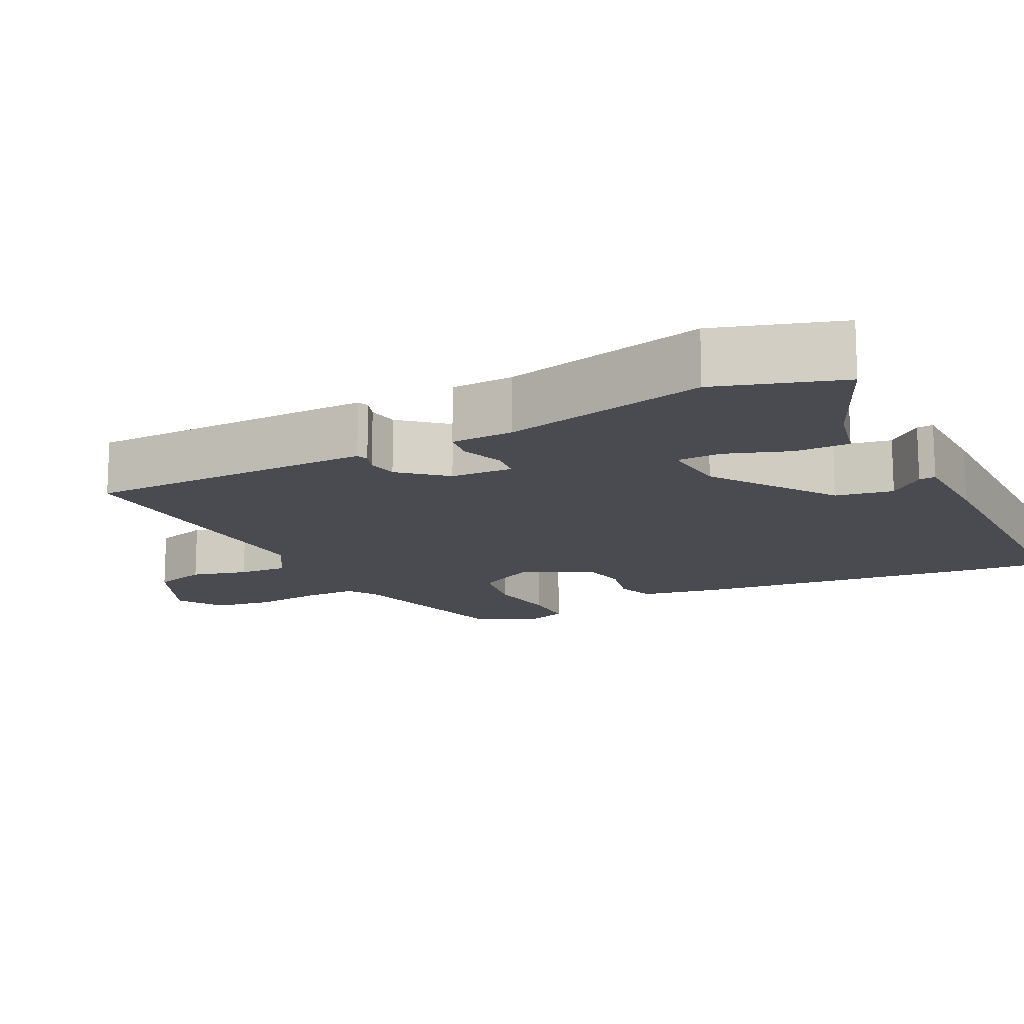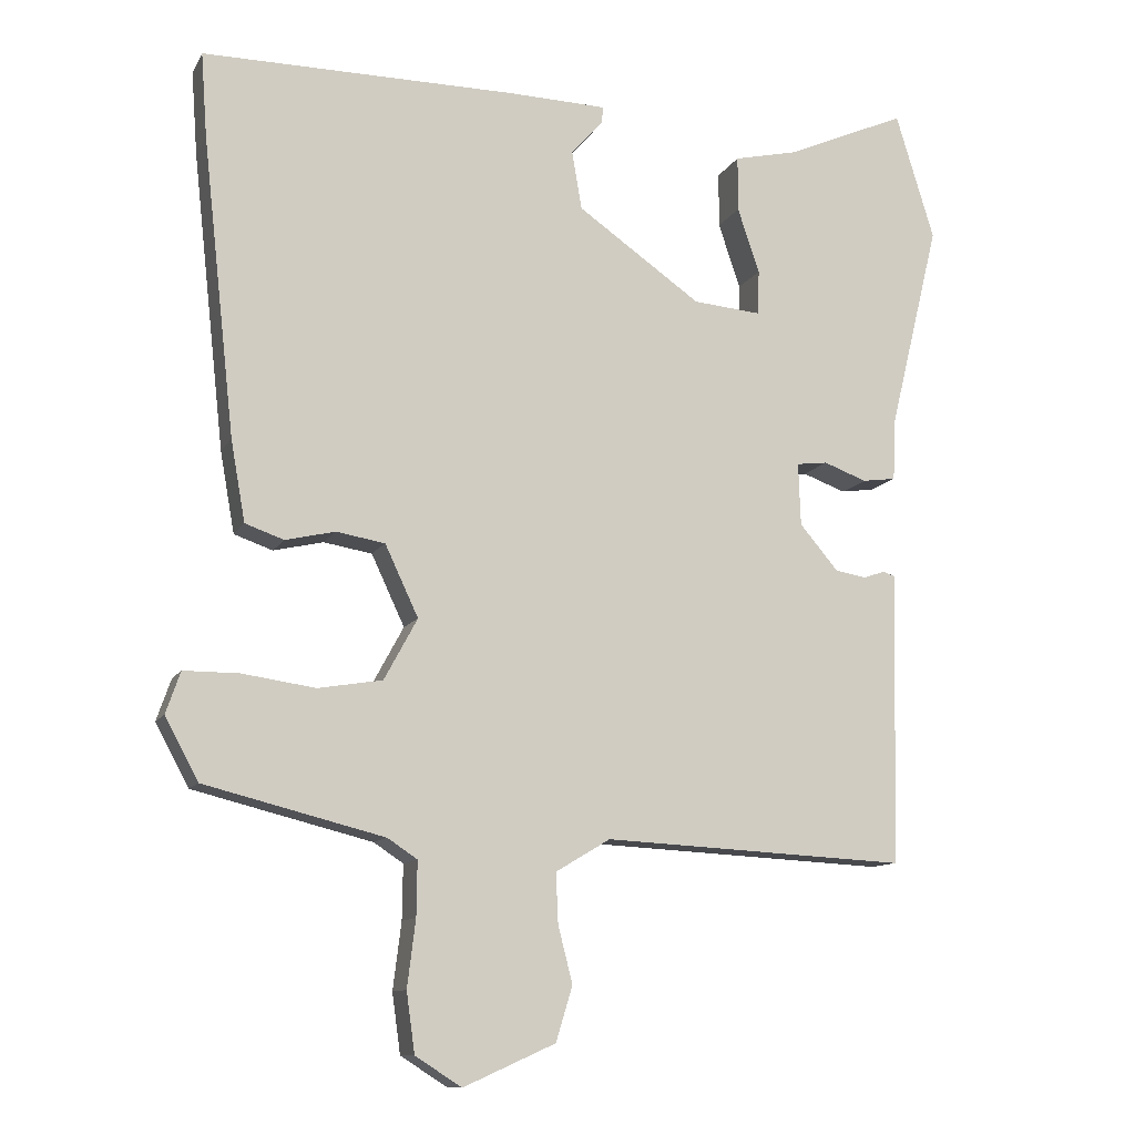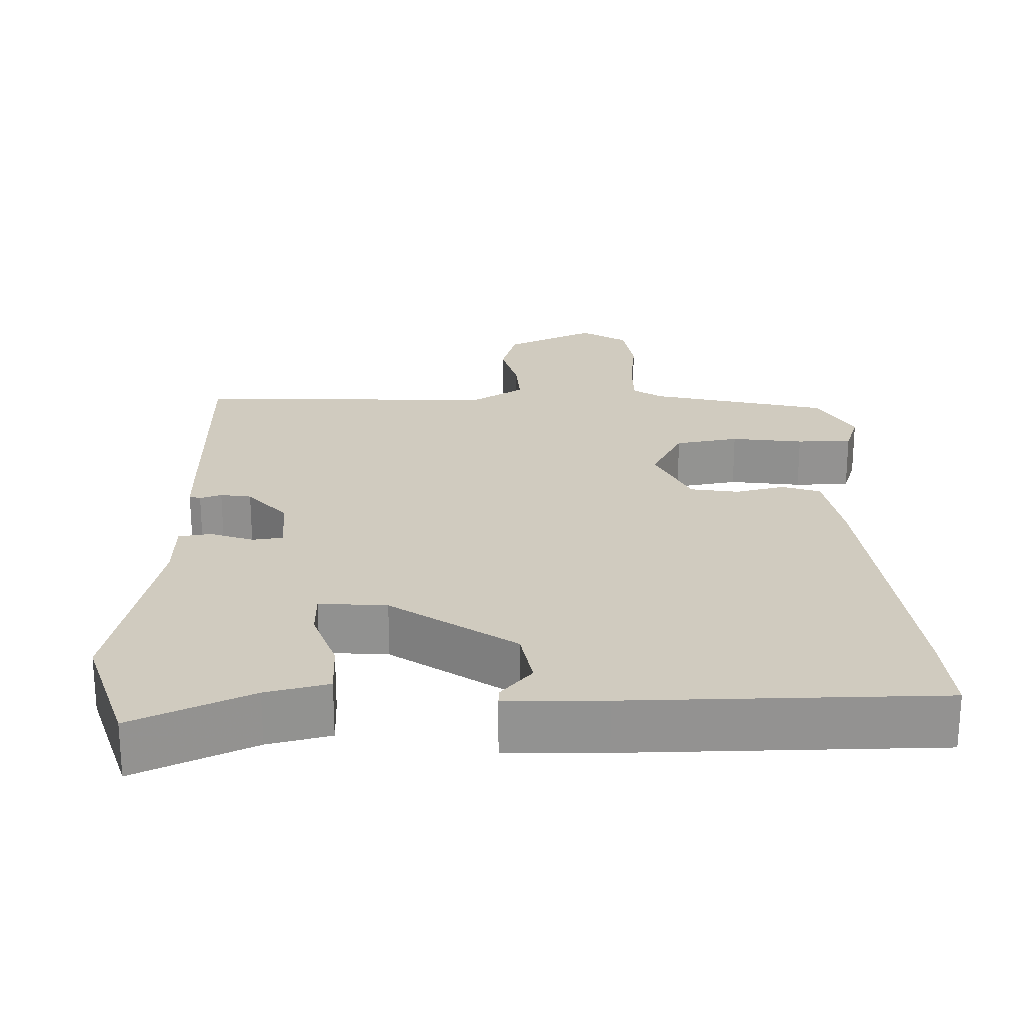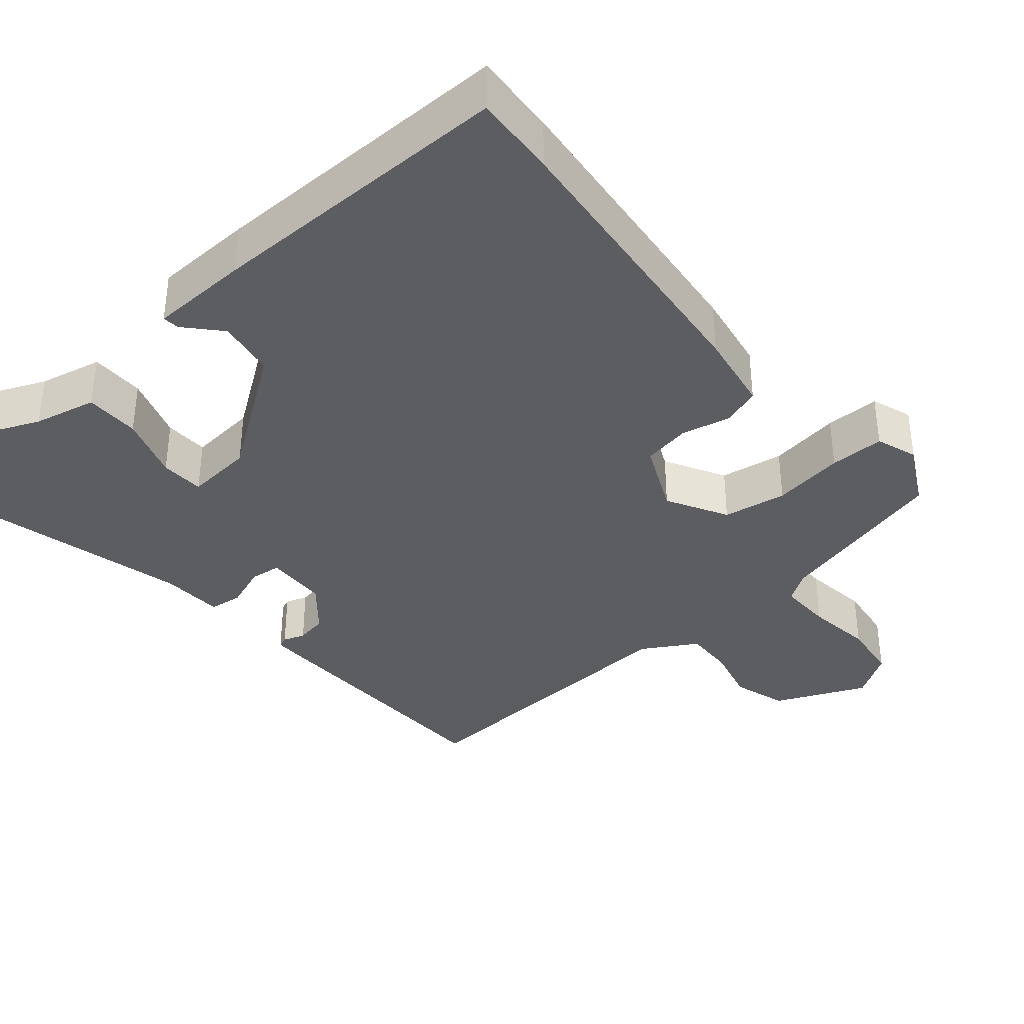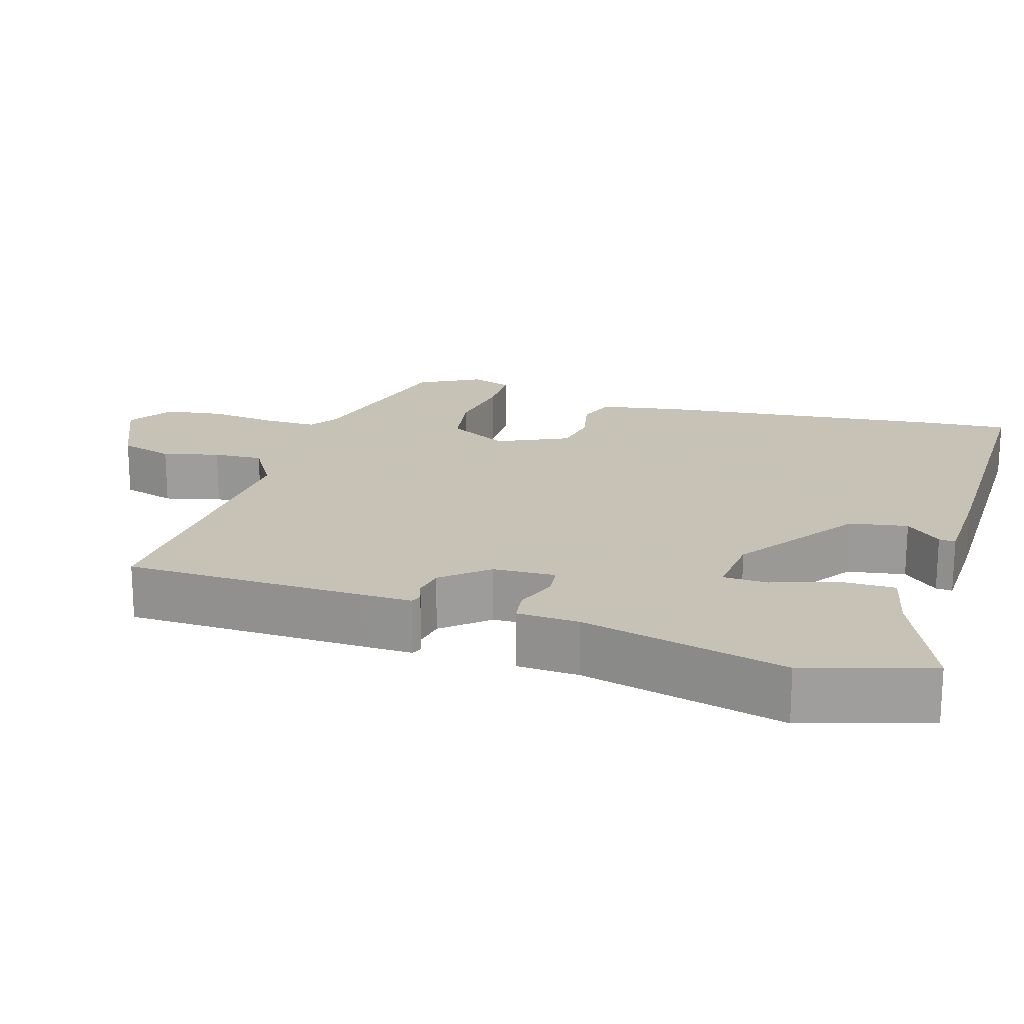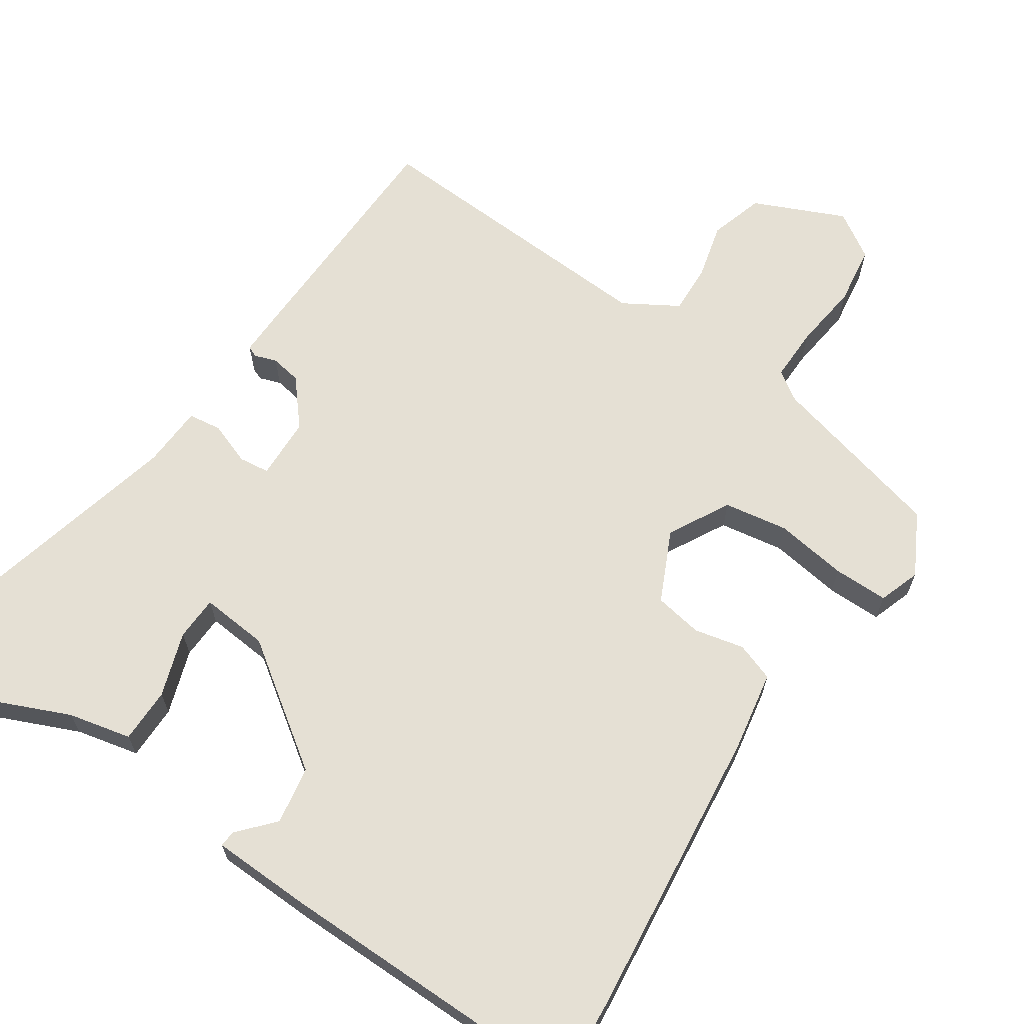
<metadata>
{"format":"obj","ext":"obj","renderer":"f3d","projection":"perspective","resolution":1024,"background":"white","views":[{"elev":-14.6,"azim":-63.7,"up":"+Y"},{"elev":-11.0,"azim":161.6,"up":"+Z"},{"elev":23.7,"azim":-2.1,"up":"+Y"},{"elev":-36.9,"azim":40.6,"up":"+Y"},{"elev":19.1,"azim":-73.0,"up":"+Y"},{"elev":65.6,"azim":34.0,"up":"+Y"}]}
</metadata>
<code>
v -0.45 0.07 -0.484
v -0.458 0.07 -0.157
v -0.459 0.07 -0.097
v -0.444 0.07 -0.091
v -0.415 0.07 -0.101
v -0.374 0.07 -0.094
v -0.323 0.07 -0.034
v -0.32 0.07 0.049
v -0.361 0.07 0.054
v -0.418 0.07 0.033
v -0.462 0.07 0.039
v -0.466 0.07 0.122
v -0.532 0.07 0.394
v -0.481 0.07 0.561
v -0.322 0.07 0.492
v -0.238 0.07 0.473
v -0.238 0.07 0.4
v -0.267 0.07 0.314
v -0.265 0.07 0.255
v -0.175 0.07 0.263
v -0.012 0.07 0.377
v 0.001 0.07 0.454
v -0.041 0.07 0.501
v -0.043 0.07 0.523
v 0.089 0.07 0.527
v 0.502 0.07 0.529
v 0.494 0.07 0.418
v 0.451 0.07 0.024
v 0.432 0.07 -0.083
v 0.381 0.07 -0.101
v 0.315 0.07 -0.086
v 0.251 0.07 -0.097
v 0.207 0.07 -0.191
v 0.251 0.07 -0.272
v 0.336 0.07 -0.286
v 0.432 0.07 -0.272
v 0.505 0.07 -0.272
v 0.524 0.07 -0.327
v 0.48 0.07 -0.409
v 0.243 0.07 -0.469
v 0.204 0.07 -0.495
v 0.205 0.07 -0.567
v 0.216 0.07 -0.655
v 0.205 0.07 -0.734
v 0.144 0.07 -0.773
v 0.023 0.07 -0.719
v 0.001 0.07 -0.647
v 0.02 0.07 -0.572
v 0.023 0.07 -0.506
v -0.049 0.07 -0.463
v -0.45 0 -0.484
v -0.458 0 -0.157
v -0.459 0 -0.097
v -0.444 0 -0.091
v -0.415 0 -0.101
v -0.374 0 -0.094
v -0.323 0 -0.034
v -0.32 0 0.049
v -0.361 0 0.054
v -0.418 0 0.033
v -0.462 0 0.039
v -0.466 0 0.122
v -0.532 0 0.394
v -0.481 0 0.561
v -0.322 0 0.492
v -0.238 0 0.473
v -0.238 0 0.4
v -0.267 0 0.314
v -0.265 0 0.255
v -0.175 0 0.263
v -0.012 0 0.377
v 0.001 0 0.454
v -0.041 0 0.501
v -0.043 0 0.523
v 0.089 0 0.527
v 0.502 0 0.529
v 0.494 0 0.418
v 0.451 0 0.024
v 0.432 0 -0.083
v 0.381 0 -0.101
v 0.315 0 -0.086
v 0.251 0 -0.097
v 0.207 0 -0.191
v 0.251 0 -0.272
v 0.336 0 -0.286
v 0.432 0 -0.272
v 0.505 0 -0.272
v 0.524 0 -0.327
v 0.48 0 -0.409
v 0.243 0 -0.469
v 0.204 0 -0.495
v 0.205 0 -0.567
v 0.216 0 -0.655
v 0.205 0 -0.734
v 0.144 0 -0.773
v 0.023 0 -0.719
v 0.001 0 -0.647
v 0.02 0 -0.572
v 0.023 0 -0.506
v -0.049 0 -0.463
f 45 46 47 48
f 45 48 49
f 42 43 44 45
f 41 42 45 49
f 40 41 49 50
f 38 39 40 50
f 35 36 37 38
f 34 35 38 50
f 28 29 30 31
f 28 31 32
f 27 28 32
f 26 27 32
f 25 26 32 33
f 22 23 24 25
f 21 22 25 33
f 15 16 17 18
f 15 18 19
f 12 13 14 15
f 12 15 19
f 9 10 11 12
f 8 9 12 19
f 7 8 19 20
f 2 3 4 5
f 2 5 6
f 1 2 6
f 33 34 50 1
f 7 20 21 33
f 1 6 7 33
f 98 97 96 95
f 99 98 95
f 95 94 93 92
f 99 95 92 91
f 100 99 91 90
f 100 90 89 88
f 88 87 86 85
f 100 88 85 84
f 81 80 79 78
f 82 81 78
f 82 78 77
f 82 77 76
f 83 82 76 75
f 75 74 73 72
f 83 75 72 71
f 68 67 66 65
f 69 68 65
f 65 64 63 62
f 69 65 62
f 62 61 60 59
f 69 62 59 58
f 70 69 58 57
f 55 54 53 52
f 56 55 52
f 56 52 51
f 51 100 84 83
f 83 71 70 57
f 83 57 56 51
f 1 51 52 2
f 2 52 53 3
f 3 53 54 4
f 4 54 55 5
f 5 55 56 6
f 6 56 57 7
f 7 57 58 8
f 8 58 59 9
f 9 59 60 10
f 10 60 61 11
f 11 61 62 12
f 12 62 63 13
f 13 63 64 14
f 14 64 65 15
f 15 65 66 16
f 16 66 67 17
f 17 67 68 18
f 18 68 69 19
f 19 69 70 20
f 20 70 71 21
f 21 71 72 22
f 22 72 73 23
f 23 73 74 24
f 24 74 75 25
f 25 75 76 26
f 26 76 77 27
f 27 77 78 28
f 28 78 79 29
f 29 79 80 30
f 30 80 81 31
f 31 81 82 32
f 32 82 83 33
f 33 83 84 34
f 34 84 85 35
f 35 85 86 36
f 36 86 87 37
f 37 87 88 38
f 38 88 89 39
f 39 89 90 40
f 40 90 91 41
f 41 91 92 42
f 42 92 93 43
f 43 93 94 44
f 44 94 95 45
f 45 95 96 46
f 46 96 97 47
f 47 97 98 48
f 48 98 99 49
f 49 99 100 50
f 50 100 51 1

</code>
